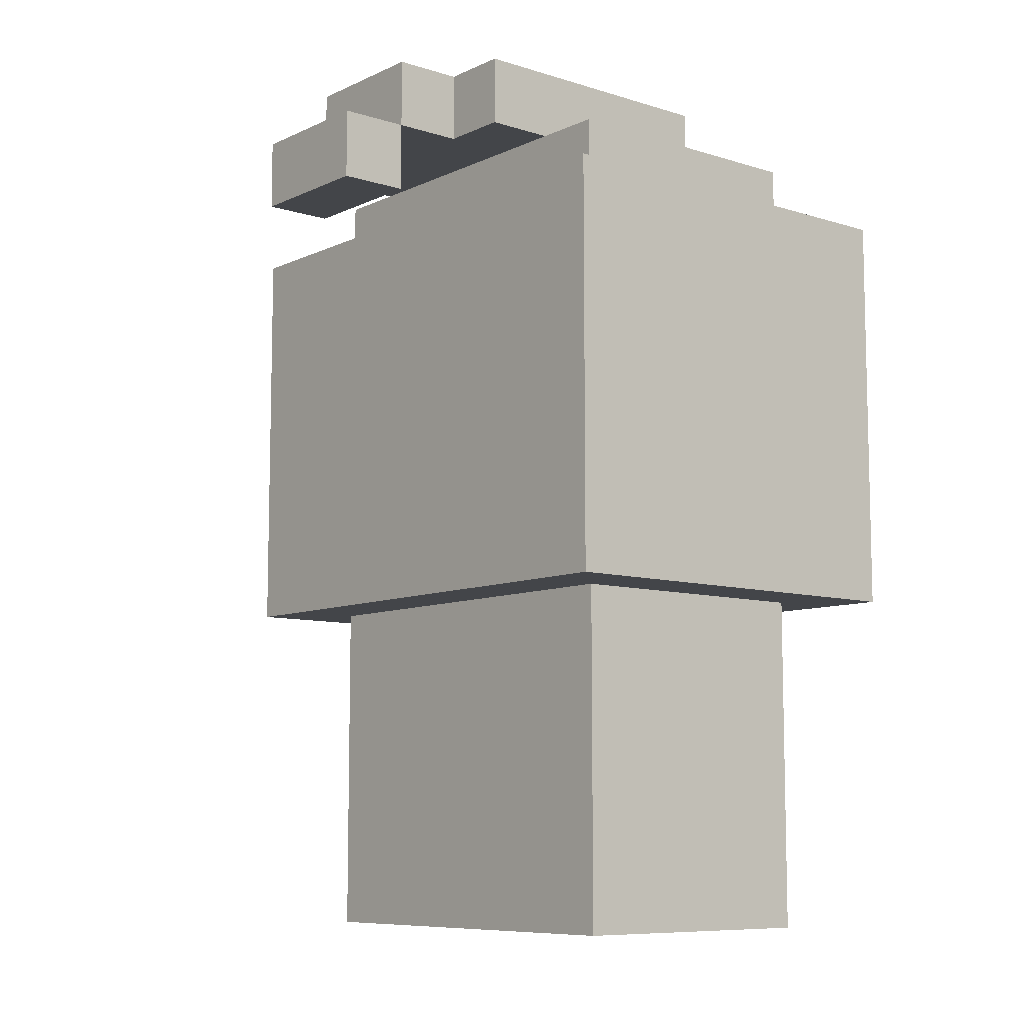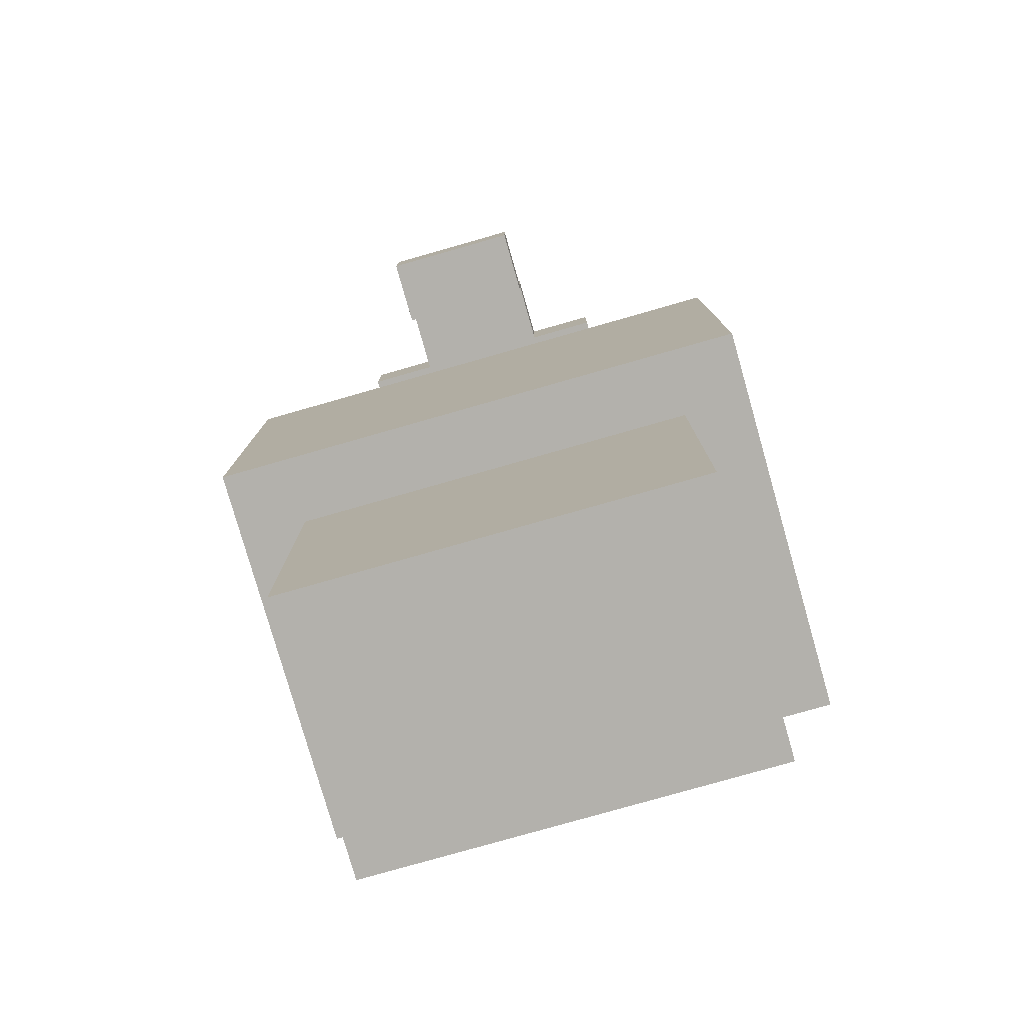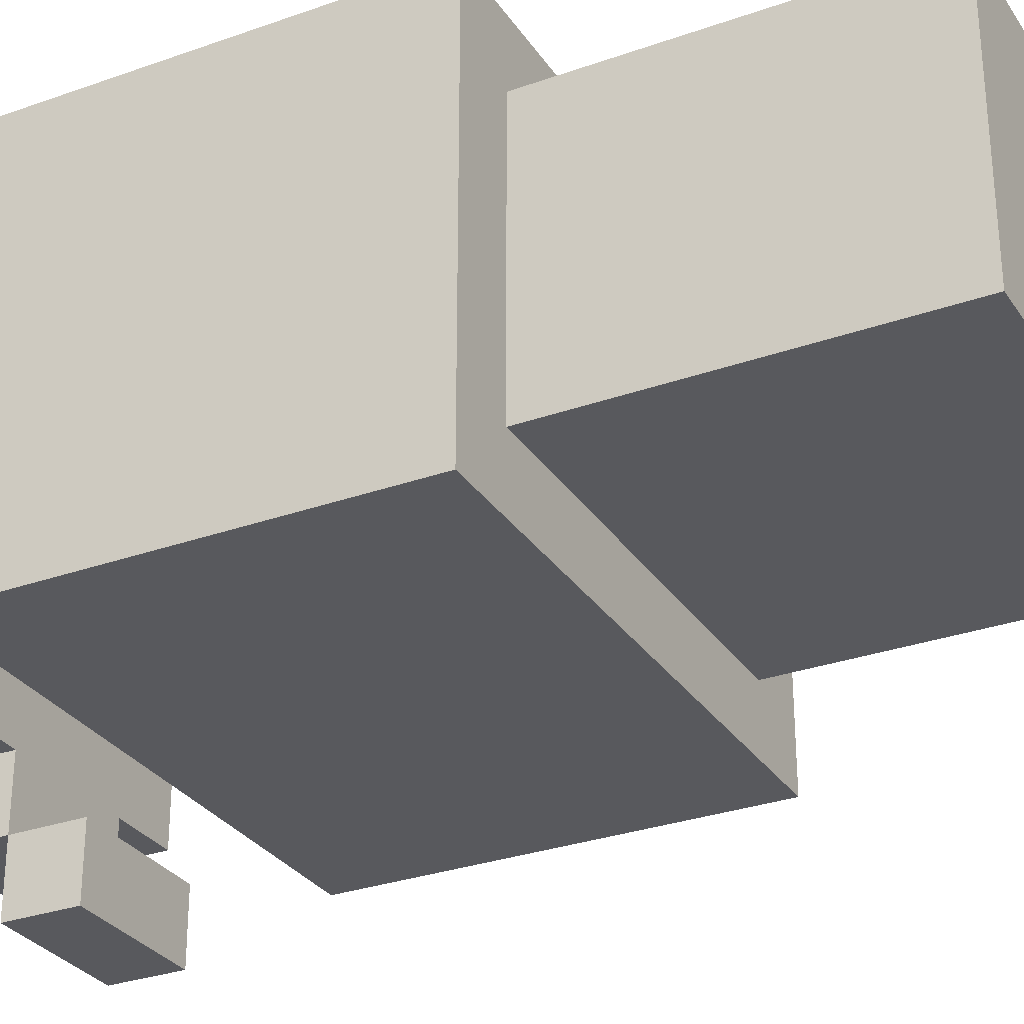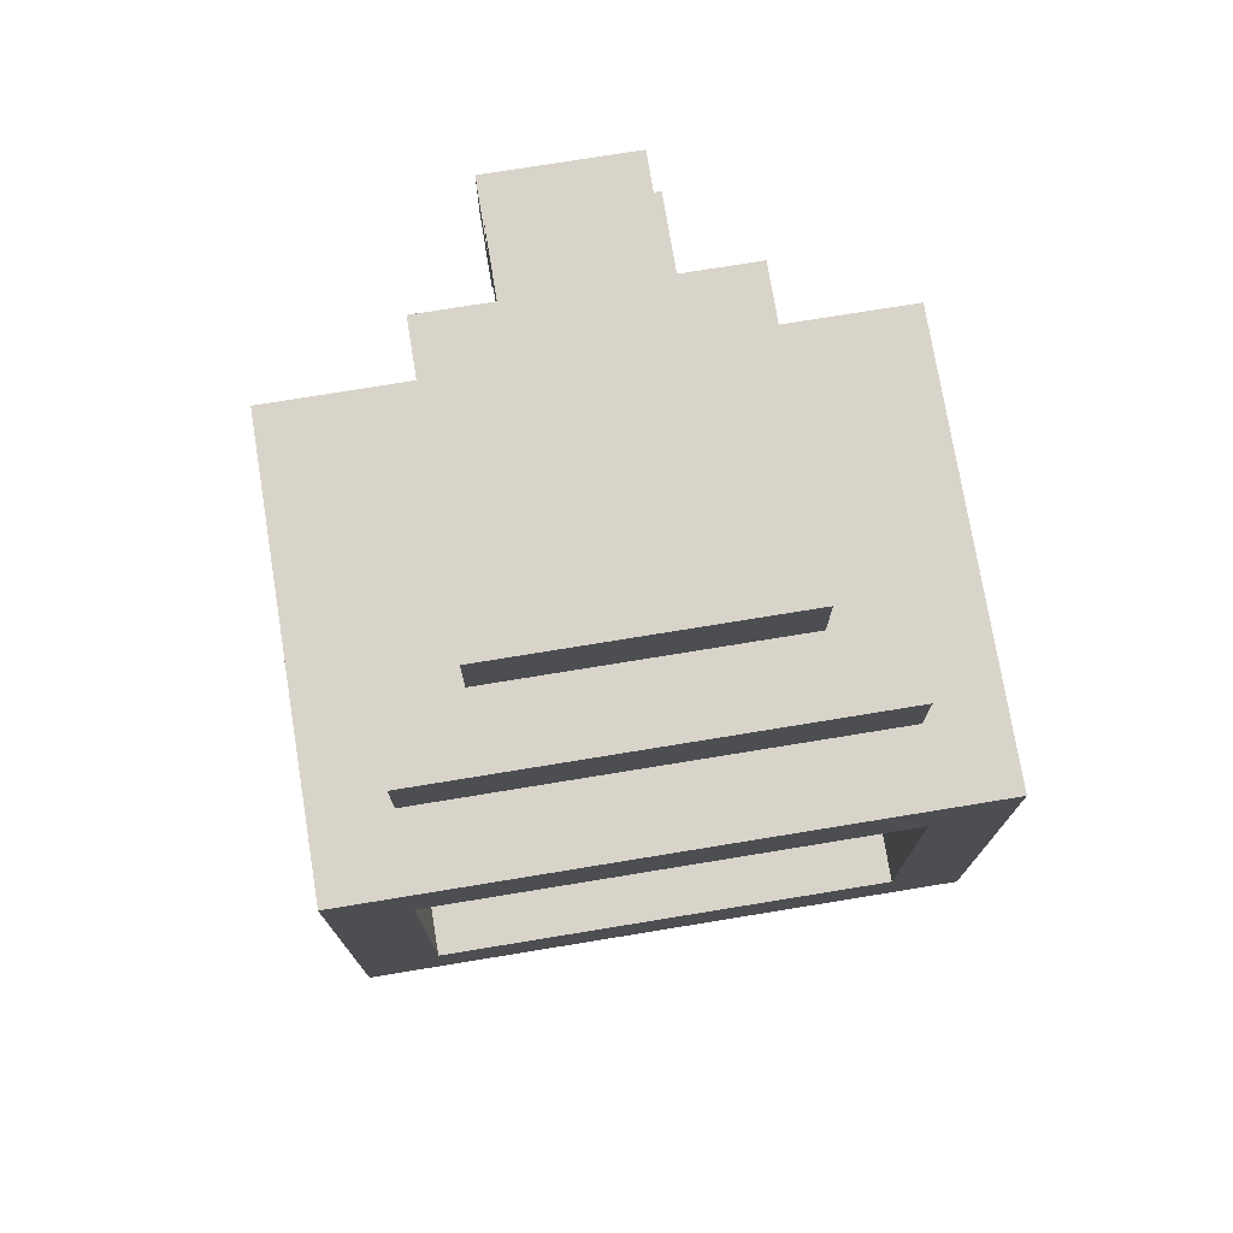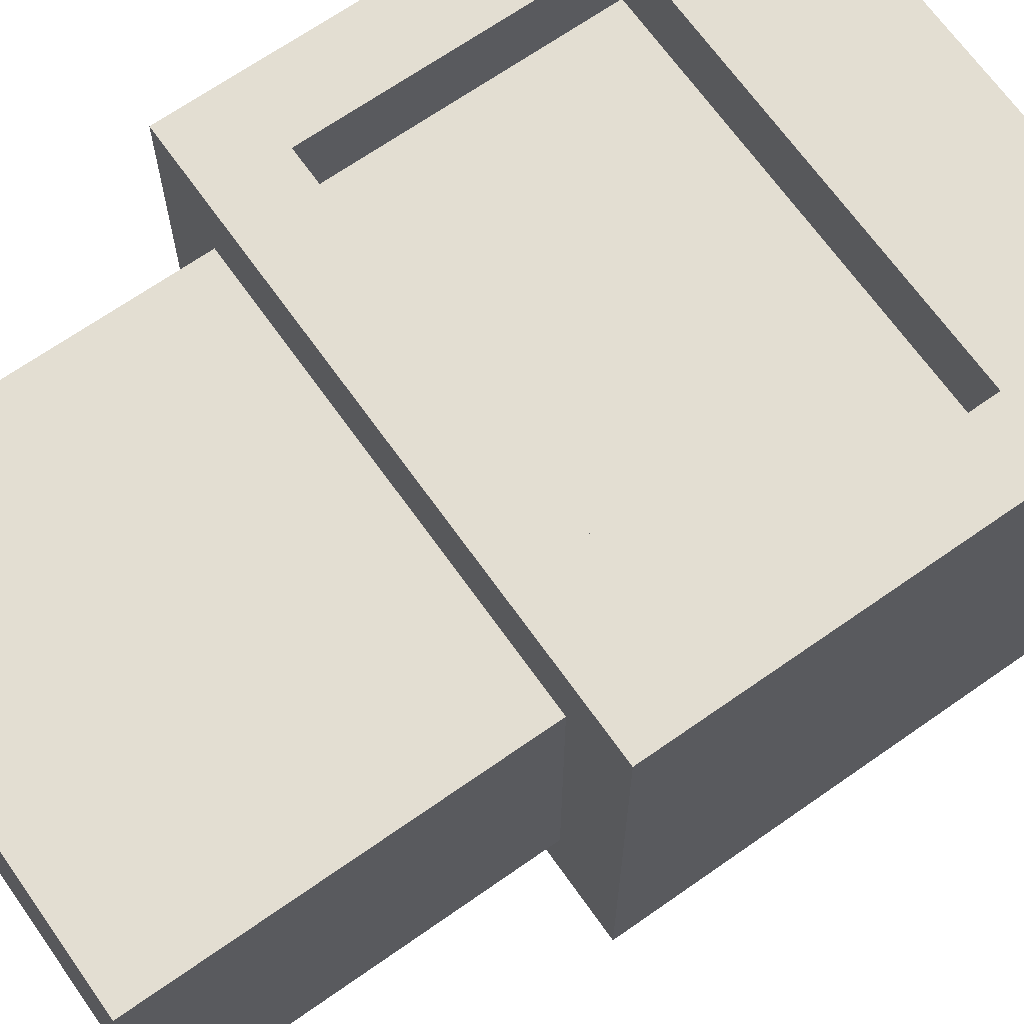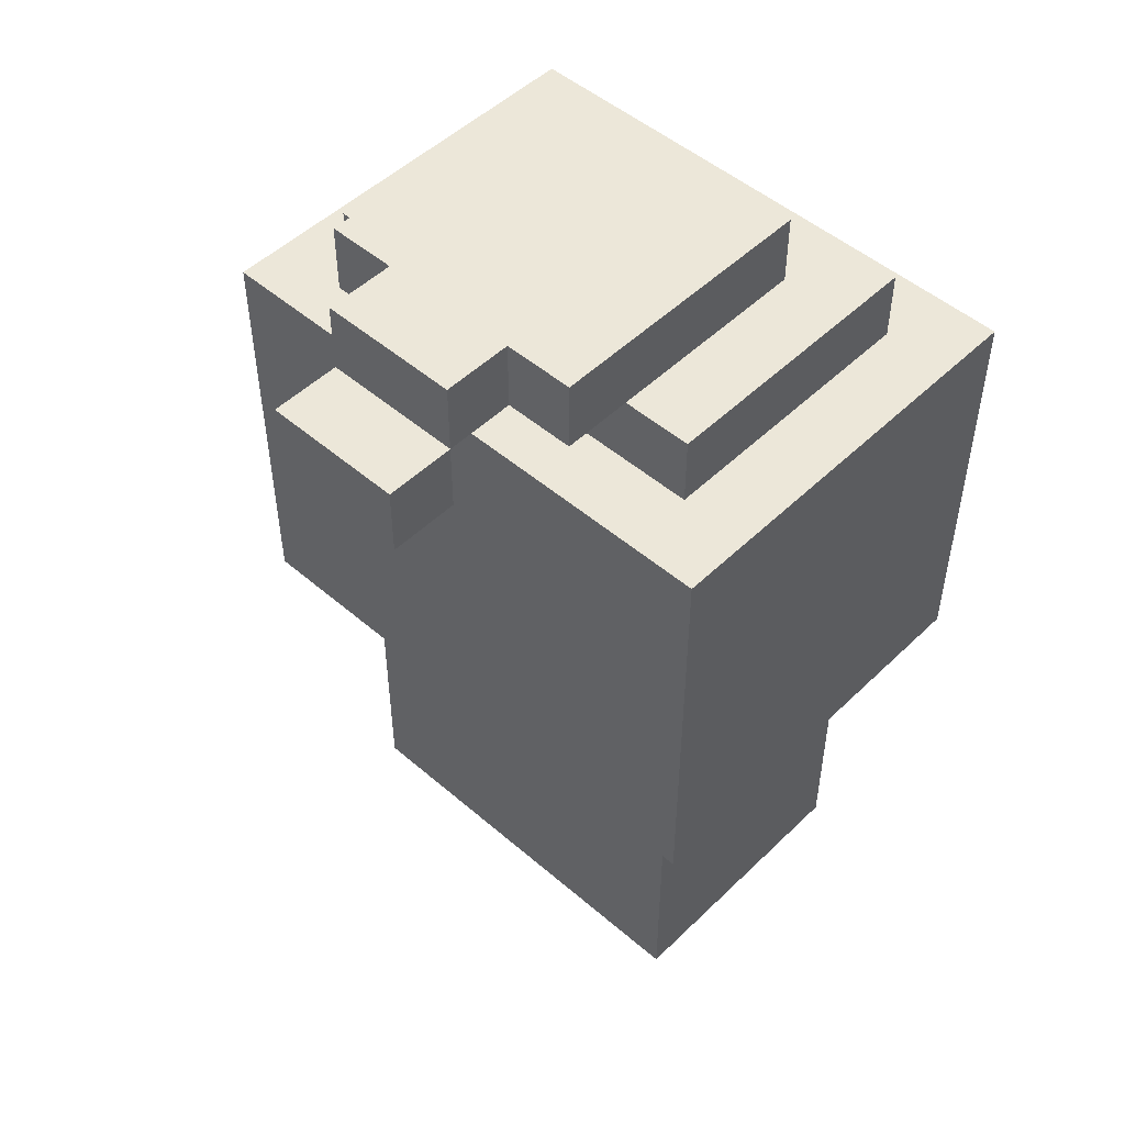
<metadata>
{"format":"obj","ext":"obj","renderer":"f3d","projection":"perspective","resolution":1024,"background":"white","views":[{"elev":-8.7,"azim":-129.7,"up":"+Y"},{"elev":-79.0,"azim":-164.1,"up":"+Y"},{"elev":-30.0,"azim":-62.5,"up":"+Z"},{"elev":74.8,"azim":-9.3,"up":"+Y"},{"elev":67.4,"azim":54.8,"up":"+Z"},{"elev":49.9,"azim":-136.6,"up":"+Y"}]}
</metadata>
<code>
o
v -0.4 0.5 0.3
v -0.4 0.5 -0.3
v -0.4 1 0.3
v -0.4 1 0.1
v -0.4 1.1 0.3
v -0.4 1.1 0.1
v -0.4 1.1 -0.3
v -0.3 0 0.2
v -0.3 0 -0.2
v -0.3 0.3 0.2
v -0.3 0.3 -0.2
v -0.3 0.5 0.2
v -0.3 0.5 -0.2
v -0.3 1.1 0.2
v -0.3 1.1 0.1
v -0.3 1.1 -2.98e-08
v -0.3 1.1 -0.2
v -0.3 1.2 0.2
v -0.3 1.2 -2.98e-08
v -0.3 1.2 -0.2
v -0.2 1.2 0.1
v -0.2 1.2 -2.98e-08
v -0.2 1.2 -0.2
v -0.2 1.2 -0.3
v -0.2 1.3 0.1
v -0.2 1.3 -2.98e-08
v -0.2 1.3 -0.3
v -0.1 1.1 -0.4
v -0.1 1.1 -0.5
v -0.1 1.2 -0.3
v -0.1 1.2 -0.4
v -0.1 1.2 -0.5
v -0.1 1.3 -0.3
v -0.1 1.3 -0.4
v 0.3 0.6 0.3
v 0.3 0.6 0.2
v 0.3 1 0.3
v 0.3 1 0.2
v -0.3 0.6 0.3
v -0.3 0.6 0.2
v -0.3 1 0.3
v -0.3 1 0.2
v 0.1 1.1 -0.4
v 0.1 1.1 -0.5
v 0.1 1.2 -0.3
v 0.1 1.2 -0.4
v 0.1 1.2 -0.5
v 0.1 1.3 -0.3
v 0.1 1.3 -0.4
v 0.2 1.2 0.1
v 0.2 1.2 -0.2
v 0.2 1.2 -0.3
v 0.2 1.3 0.1
v 0.2 1.3 -0.3
v 0.3 0 0.2
v 0.3 0 -0.2
v 0.3 0.3 0.2
v 0.3 0.3 -0.2
v 0.3 0.5 0.2
v 0.3 0.5 -0.2
v 0.3 1.1 0.2
v 0.3 1.1 -0.2
v 0.3 1.2 0.2
v 0.3 1.2 -0.2
v 0.4 0.5 0.3
v 0.4 0.5 -0.3
v 0.4 0.6 0.3
v 0.4 0.6 -0.3
v 0.4 1.1 0.3
v 0.4 1.1 -0.3
v -0.4 0.5 0.3
v -0.4 1 0.3
v -0.4 1.1 0.3
v -0.3 0.6 0.3
v -0.3 1 0.3
v -0.2 1 0.3
v -0.2 1.1 0.3
v 0.3 0.5 0.3
v 0.3 0.6 0.3
v 0.3 1 0.3
v 0.4 0.5 0.3
v 0.4 0.6 0.3
v 0.4 1.1 0.3
v -0.3 0 0.2
v -0.3 0.3 0.2
v -0.3 0.5 0.2
v -0.3 0.6 0.2
v -0.3 1 0.2
v -0.3 1.1 0.2
v -0.3 1.2 0.2
v -0.2 0.7 0.2
v -0.2 0.9 0.2
v -0.2 1 0.2
v -0.2 1.1 0.2
v -0.1 0.1 0.2
v -0.1 0.3 0.2
v -0.1 0.5 0.2
v -0.1 0.7 0.2
v -0.1 0.9 0.2
v -0.1 1.1 0.2
v -0.1 1.2 0.2
v 0 0.1 0.2
v 0 0.2 0.2
v 0.1 0.2 0.2
v 0.1 0.5 0.2
v 0.1 0.7 0.2
v 0.1 0.9 0.2
v 0.2 0.2 0.2
v 0.2 0.3 0.2
v 0.2 0.7 0.2
v 0.2 0.9 0.2
v 0.3 0 0.2
v 0.3 0.3 0.2
v 0.3 0.5 0.2
v 0.3 0.6 0.2
v 0.3 1 0.2
v 0.3 1.1 0.2
v 0.3 1.2 0.2
v -0.2 1.2 0.1
v -0.2 1.3 0.1
v -0.1 1.2 0.1
v -0.1 1.3 0.1
v 0.2 1.2 0.1
v 0.2 1.3 0.1
v -0.1 1.1 -0.4
v -0.1 1.2 -0.4
v 0.1 1.1 -0.4
v 0.1 1.2 -0.4
v -0.3 0 -0.2
v -0.3 0.3 -0.2
v -0.3 0.5 -0.2
v -0.3 1.1 -0.2
v -0.3 1.2 -0.2
v -0.2 1.2 -0.2
v 0.2 1.2 -0.2
v 0.3 0 -0.2
v 0.3 0.3 -0.2
v 0.3 0.5 -0.2
v 0.3 1.1 -0.2
v 0.3 1.2 -0.2
v -0.4 0.5 -0.3
v -0.4 1.1 -0.3
v -0.2 1.2 -0.3
v -0.2 1.3 -0.3
v -0.1 1.2 -0.3
v -0.1 1.3 -0.3
v 0.1 1.2 -0.3
v 0.1 1.3 -0.3
v 0.2 1.2 -0.3
v 0.2 1.3 -0.3
v 0.3 0.5 -0.3
v 0.3 0.6 -0.3
v 0.4 0.5 -0.3
v 0.4 0.6 -0.3
v 0.4 1.1 -0.3
v -0.1 1.2 -0.4
v -0.1 1.3 -0.4
v 0.1 1.2 -0.4
v 0.1 1.3 -0.4
v -0.1 1.1 -0.5
v -0.1 1.2 -0.5
v 0.1 1.1 -0.5
v 0.1 1.2 -0.5
v -0.3 0 0.2
v 0.3 0 0.2
v -0.2 0 0.1
v 0.2 0 0.1
v -0.2 0 -0.1
v 0.2 0 -0.1
v -0.3 0 -0.2
v 0.3 0 -0.2
v -0.4 0.5 0.3
v 0.3 0.5 0.3
v 0.4 0.5 0.3
v -0.3 0.5 0.2
v -0.1 0.5 0.2
v 0.1 0.5 0.2
v 0.3 0.5 0.2
v -0.3 0.5 -0.2
v 0.3 0.5 -0.2
v -0.4 0.5 -0.3
v 0.3 0.5 -0.3
v 0.4 0.5 -0.3
v -0.3 1 0.3
v -0.2 1 0.3
v 0.3 1 0.3
v -0.3 1 0.2
v -0.2 1 0.2
v 0.3 1 0.2
v -0.1 1.1 -0.4
v 0.1 1.1 -0.4
v -0.1 1.1 -0.5
v 0.1 1.1 -0.5
v -0.2 1.2 -0.2
v 0.2 1.2 -0.2
v -0.2 1.2 -0.3
v -0.1 1.2 -0.3
v 0.1 1.2 -0.3
v 0.2 1.2 -0.3
v -0.1 1.2 -0.4
v 0.1 1.2 -0.4
v -0.3 0.6 0.3
v 0.3 0.6 0.3
v -0.3 0.6 0.2
v 0.3 0.6 0.2
v -0.4 1.1 0.3
v -0.2 1.1 0.3
v 0.4 1.1 0.3
v -0.3 1.1 0.2
v -0.2 1.1 0.2
v -0.1 1.1 0.2
v 0.3 1.1 0.2
v -0.4 1.1 0.1
v -0.3 1.1 0.1
v -0.3 1.1 -2.98e-08
v -0.3 1.1 -0.2
v 0.3 1.1 -0.2
v -0.4 1.1 -0.3
v 0.4 1.1 -0.3
v -0.3 1.2 0.2
v -0.1 1.2 0.2
v 0.3 1.2 0.2
v -0.2 1.2 0.1
v -0.1 1.2 0.1
v 0.2 1.2 0.1
v -0.3 1.2 -2.98e-08
v -0.2 1.2 -2.98e-08
v -0.3 1.2 -0.2
v -0.2 1.2 -0.2
v 0.2 1.2 -0.2
v 0.3 1.2 -0.2
v -0.1 1.2 -0.4
v 0.1 1.2 -0.4
v -0.1 1.2 -0.5
v 0.1 1.2 -0.5
v -0.2 1.3 0.1
v -0.1 1.3 0.1
v 0.2 1.3 0.1
v -0.2 1.3 -2.98e-08
v -0.1 1.3 -2.98e-08
v -0.2 1.3 -0.3
v -0.1 1.3 -0.3
v 0.1 1.3 -0.3
v 0.2 1.3 -0.3
v -0.1 1.3 -0.4
v 0.1 1.3 -0.4
f 3 2 1
f 4 2 3
f 5 4 3
f 6 2 4
f 6 4 5
f 7 2 6
f 10 9 8
f 11 9 10
f 12 11 10
f 13 11 12
f 18 15 14
f 18 16 15
f 19 17 16
f 19 16 18
f 20 17 19
f 25 22 21
f 26 24 23
f 26 22 25
f 26 23 22
f 27 24 26
f 31 29 28
f 32 29 31
f 33 31 30
f 34 31 33
f 37 36 35
f 38 36 37
f 39 40 41
f 41 40 42
f 43 44 46
f 46 44 47
f 45 46 48
f 48 46 49
f 50 51 53
f 51 52 53
f 53 52 54
f 55 56 57
f 57 56 58
f 57 58 59
f 59 58 60
f 61 62 63
f 63 62 64
f 65 66 67
f 67 66 68
f 67 68 69
f 69 68 70
f 74 72 71
f 75 73 72
f 75 72 74
f 76 73 75
f 77 73 76
f 78 74 71
f 79 74 78
f 80 77 76
f 81 79 78
f 82 80 79
f 82 79 81
f 83 77 80
f 83 80 82
f 91 88 87
f 92 88 91
f 93 88 92
f 94 90 89
f 95 85 84
f 96 86 85
f 96 85 95
f 97 86 96
f 98 91 87
f 98 92 91
f 99 93 92
f 99 92 98
f 100 90 94
f 101 90 100
f 102 95 84
f 102 97 96
f 102 96 95
f 103 97 102
f 104 103 102
f 104 97 103
f 105 97 104
f 106 98 87
f 106 99 98
f 107 93 99
f 107 99 106
f 108 105 104
f 108 104 102
f 109 105 108
f 110 106 87
f 110 107 106
f 111 93 107
f 111 107 110
f 112 109 108
f 112 102 84
f 112 108 102
f 113 105 109
f 113 109 112
f 114 105 113
f 115 110 87
f 115 111 110
f 116 93 111
f 116 111 115
f 117 101 100
f 118 101 117
f 121 120 119
f 122 120 121
f 123 122 121
f 124 122 123
f 127 126 125
f 128 126 127
f 132 133 134
f 132 134 135
f 129 130 136
f 130 131 137
f 136 130 137
f 137 131 138
f 132 135 139
f 139 135 140
f 143 144 145
f 145 144 146
f 147 148 149
f 149 148 150
f 141 142 151
f 151 142 152
f 151 152 153
f 152 142 154
f 153 152 154
f 154 142 155
f 156 157 158
f 158 157 159
f 160 161 162
f 162 161 163
f 166 165 164
f 167 165 166
f 168 166 164
f 168 167 166
f 169 165 167
f 169 167 168
f 170 168 164
f 170 169 168
f 171 165 169
f 171 169 170
f 175 173 172
f 176 173 175
f 177 173 176
f 178 174 173
f 178 173 177
f 179 175 172
f 180 174 178
f 181 179 172
f 181 180 179
f 182 174 180
f 182 180 181
f 183 174 182
f 187 185 184
f 188 186 185
f 188 185 187
f 189 186 188
f 192 191 190
f 193 191 192
f 196 195 194
f 197 195 196
f 198 195 197
f 199 195 198
f 200 198 197
f 201 198 200
f 202 203 204
f 204 203 205
f 206 207 209
f 207 208 210
f 209 207 210
f 210 208 211
f 211 208 212
f 206 209 213
f 213 209 214
f 213 214 215
f 213 215 216
f 212 208 217
f 213 216 218
f 216 217 218
f 217 208 219
f 218 217 219
f 220 221 223
f 221 222 224
f 223 221 224
f 224 222 225
f 220 223 226
f 226 223 227
f 226 227 228
f 228 227 229
f 225 222 230
f 230 222 231
f 232 233 234
f 234 233 235
f 236 237 239
f 237 238 240
f 239 237 240
f 239 240 241
f 240 238 242
f 241 240 242
f 242 238 243
f 243 238 244
f 242 243 245
f 245 243 246

</code>
